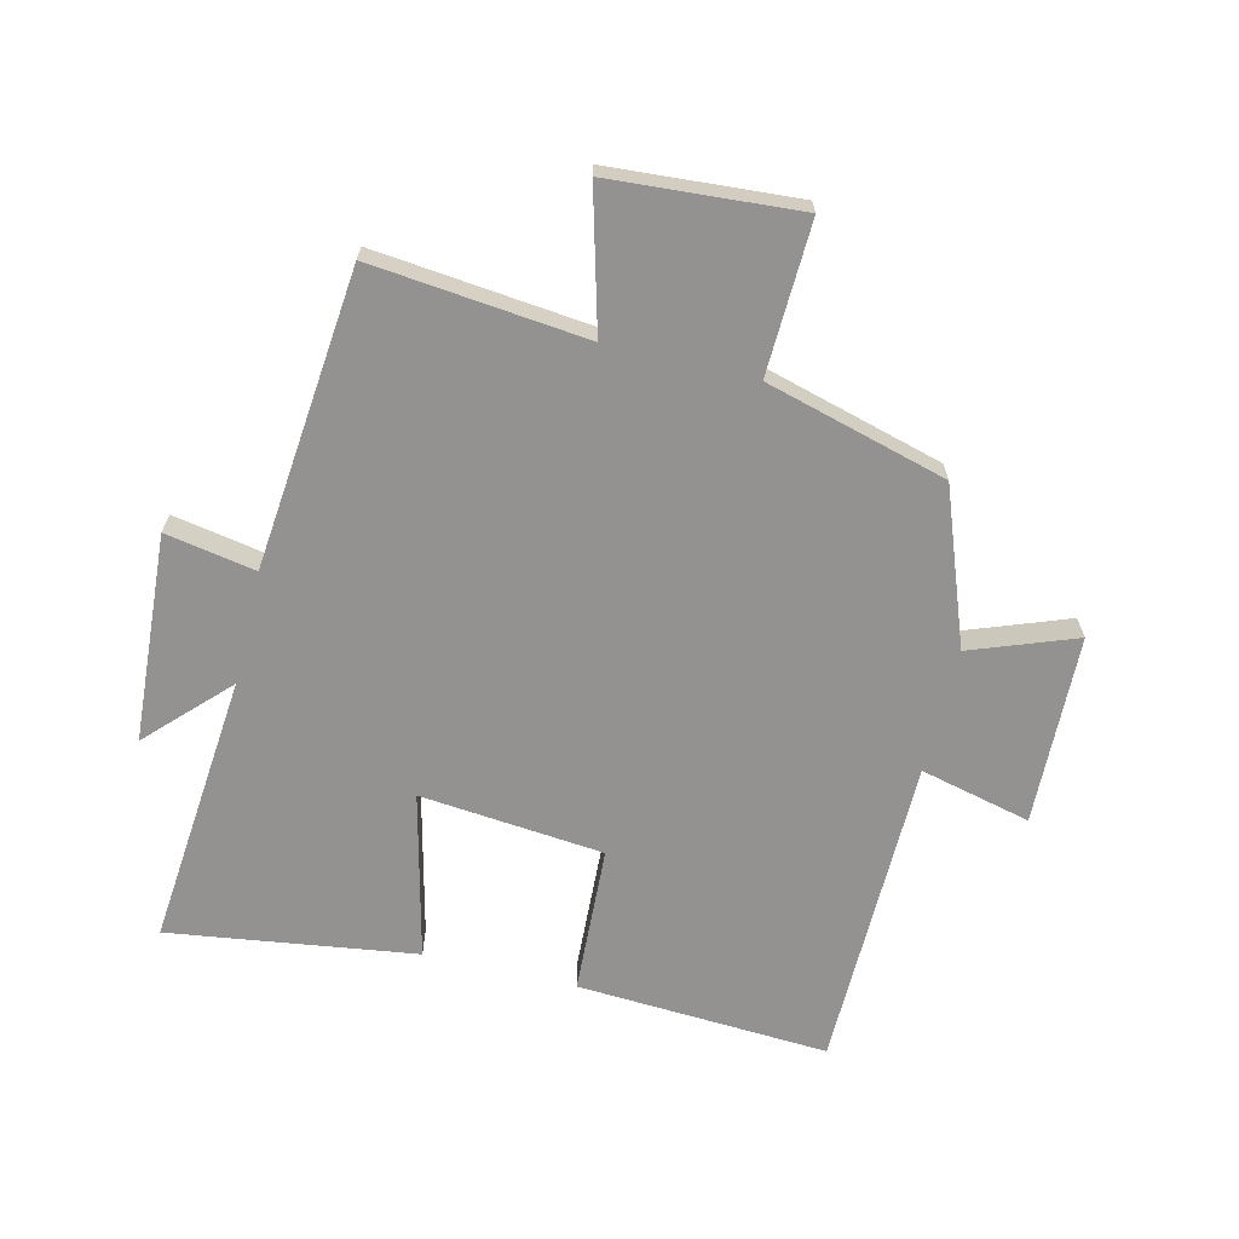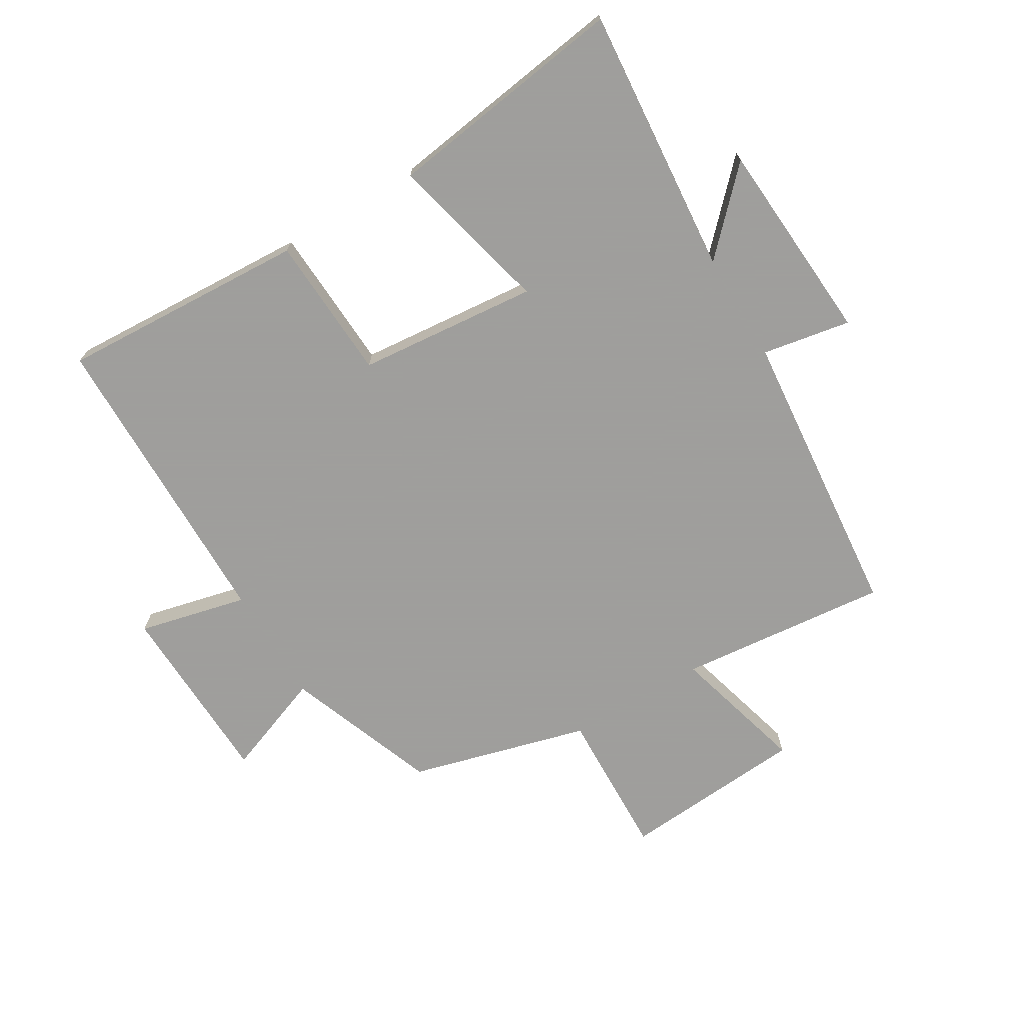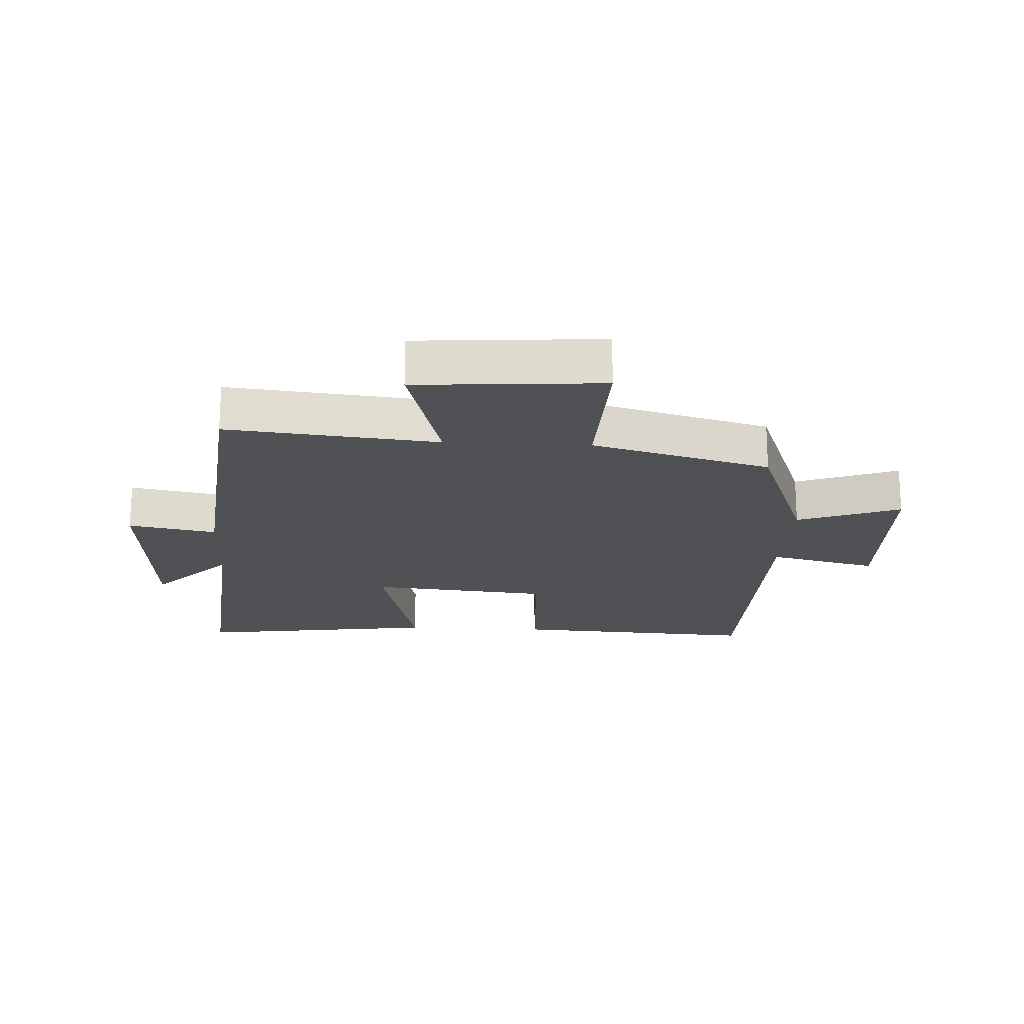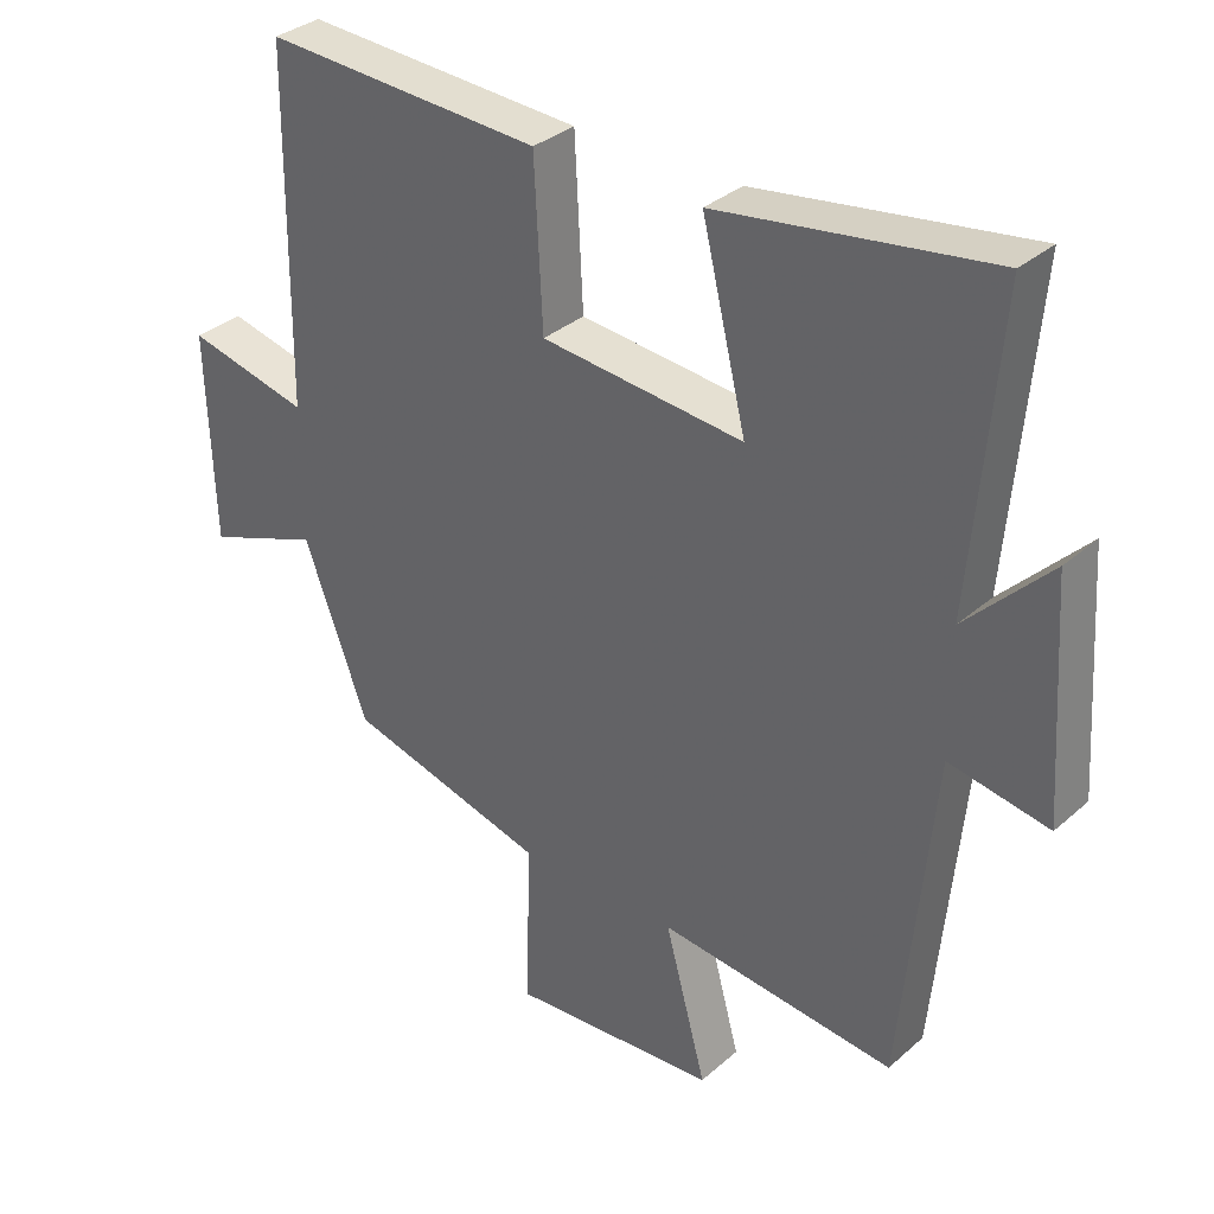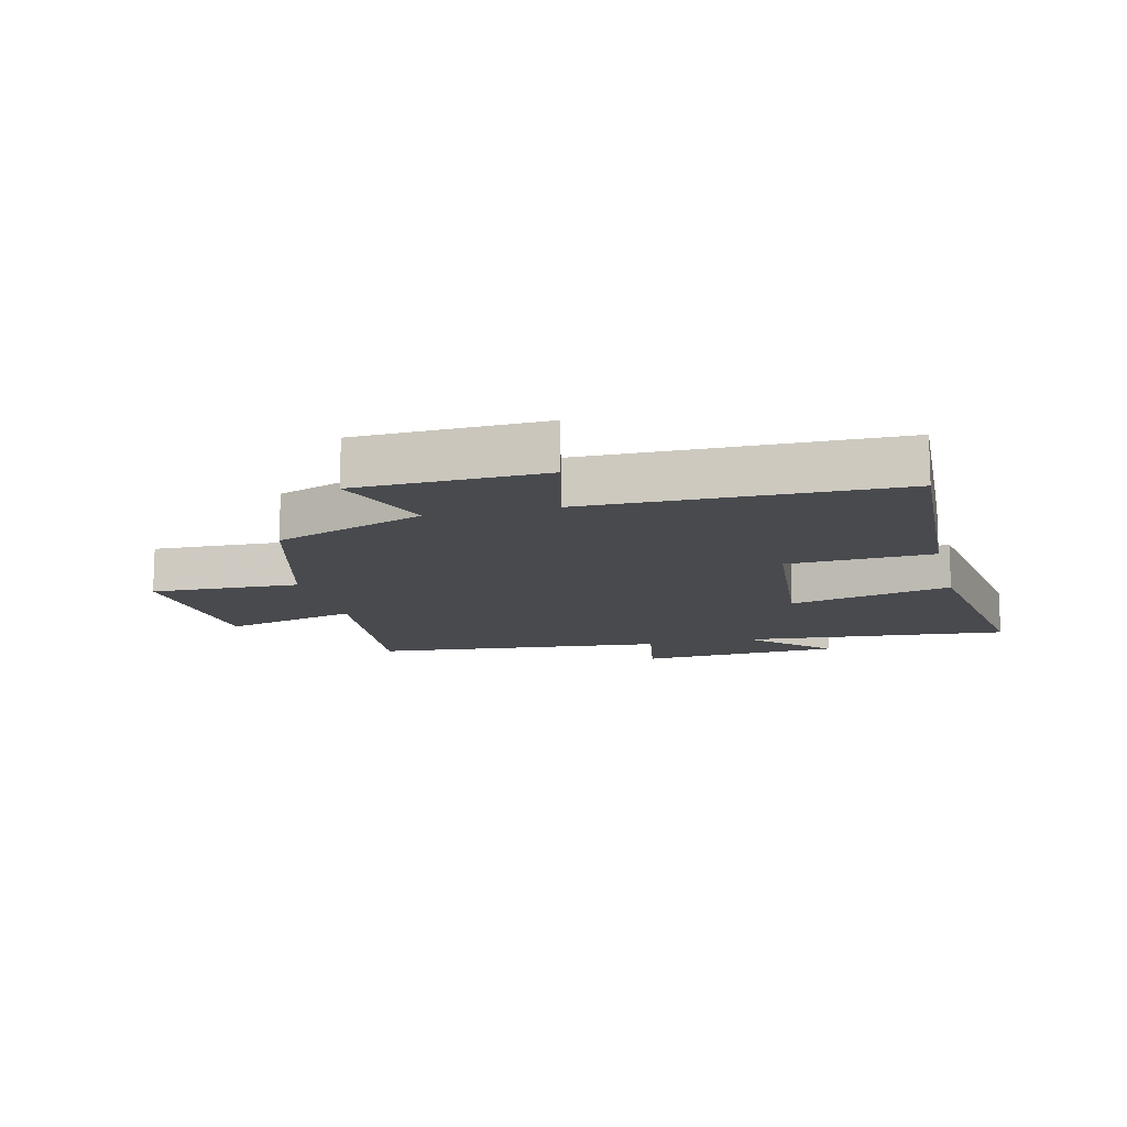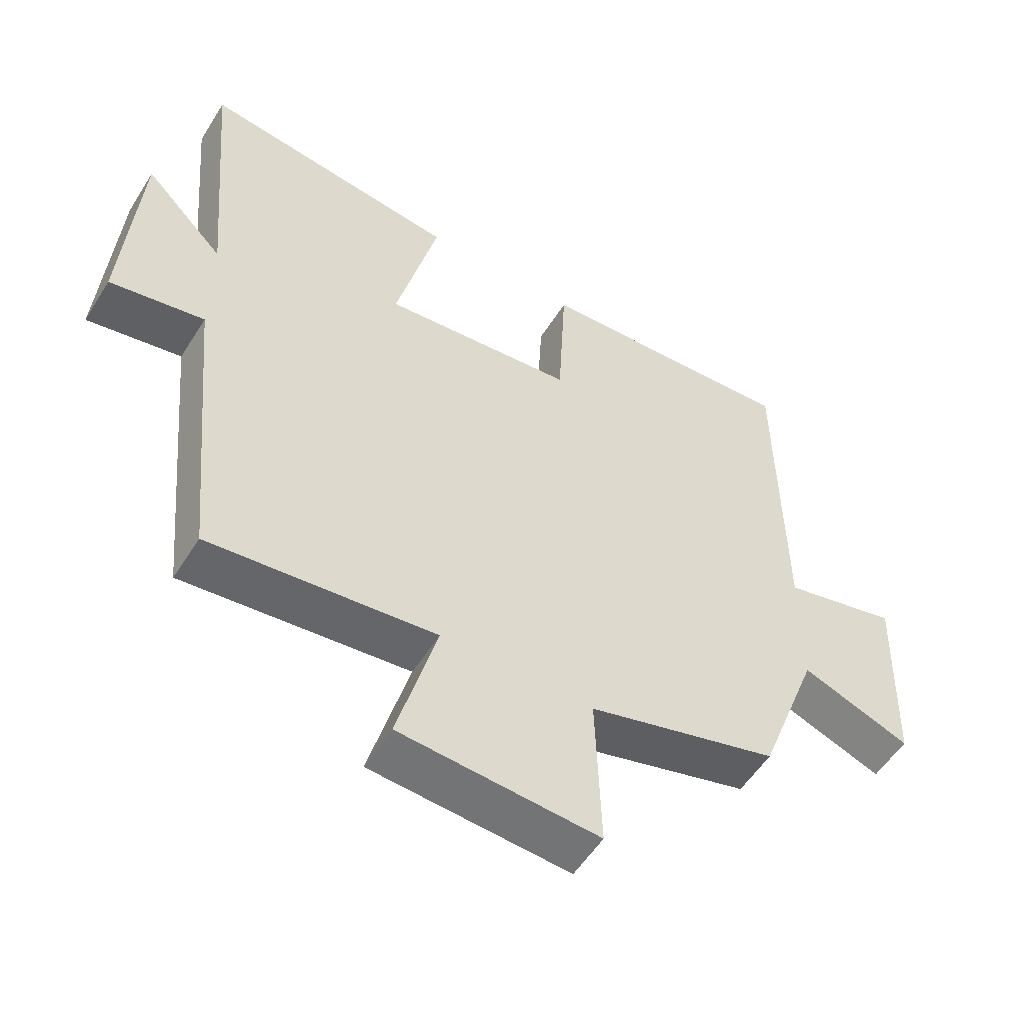
<metadata>
{"format":"obj","ext":"obj","renderer":"f3d","projection":"perspective","resolution":1024,"background":"white","views":[{"elev":-66.4,"azim":166.3,"up":"+Y"},{"elev":-71.1,"azim":31.0,"up":"+Y"},{"elev":-19.9,"azim":176.9,"up":"+Y"},{"elev":33.3,"azim":40.2,"up":"+Z"},{"elev":-12.9,"azim":-76.2,"up":"+Y"},{"elev":-54.4,"azim":148.4,"up":"+Z"}]}
</metadata>
<code>
v 0.538 0.07 0.556
v 0.5 0.07 0.121
v 0.621 0.07 0.245
v 0.643 0.07 -0.085
v 0.5 0.07 -0.059
v 0.454 0.07 -0.535
v 0.113 0.07 -0.5
v 0.173 0.07 -0.72
v -0.127 0.07 -0.742
v -0.119 0.07 -0.5
v -0.408 0.07 -0.421
v -0.5 0.07 -0.176
v -0.666 0.07 -0.238
v -0.676 0.07 0.064
v -0.5 0.07 0.022
v -0.495 0.07 0.522
v -0.094 0.07 0.5
v -0.082 0.07 0.265
v 0.21 0.07 0.237
v 0.146 0.07 0.5
v 0.538 0 0.556
v 0.5 0 0.121
v 0.621 0 0.245
v 0.643 0 -0.085
v 0.5 0 -0.059
v 0.454 0 -0.535
v 0.113 0 -0.5
v 0.173 0 -0.72
v -0.127 0 -0.742
v -0.119 0 -0.5
v -0.408 0 -0.421
v -0.5 0 -0.176
v -0.666 0 -0.238
v -0.676 0 0.064
v -0.5 0 0.022
v -0.495 0 0.522
v -0.094 0 0.5
v -0.082 0 0.265
v 0.21 0 0.237
v 0.146 0 0.5
f 19 20 1 2
f 18 19 2
f 15 16 17 18
f 15 18 2
f 12 13 14 15
f 10 11 12 15
f 10 15 2
f 7 8 9 10
f 7 10 2
f 5 6 7 2
f 2 3 4 5
f 22 21 40 39
f 22 39 38
f 38 37 36 35
f 22 38 35
f 35 34 33 32
f 35 32 31 30
f 22 35 30
f 30 29 28 27
f 22 30 27
f 22 27 26 25
f 25 24 23 22
f 1 21 22 2
f 2 22 23 3
f 3 23 24 4
f 4 24 25 5
f 5 25 26 6
f 6 26 27 7
f 7 27 28 8
f 8 28 29 9
f 9 29 30 10
f 10 30 31 11
f 11 31 32 12
f 12 32 33 13
f 13 33 34 14
f 14 34 35 15
f 15 35 36 16
f 16 36 37 17
f 17 37 38 18
f 18 38 39 19
f 19 39 40 20
f 20 40 21 1

</code>
